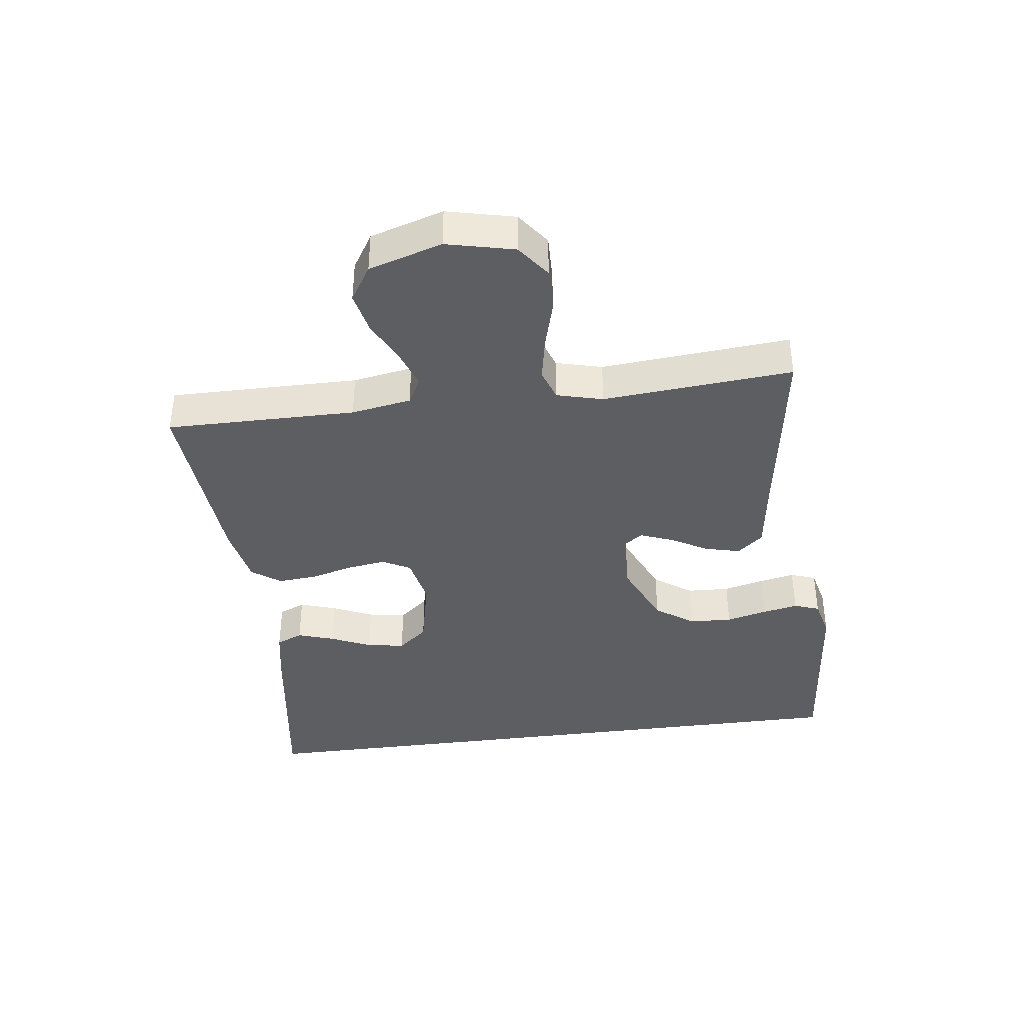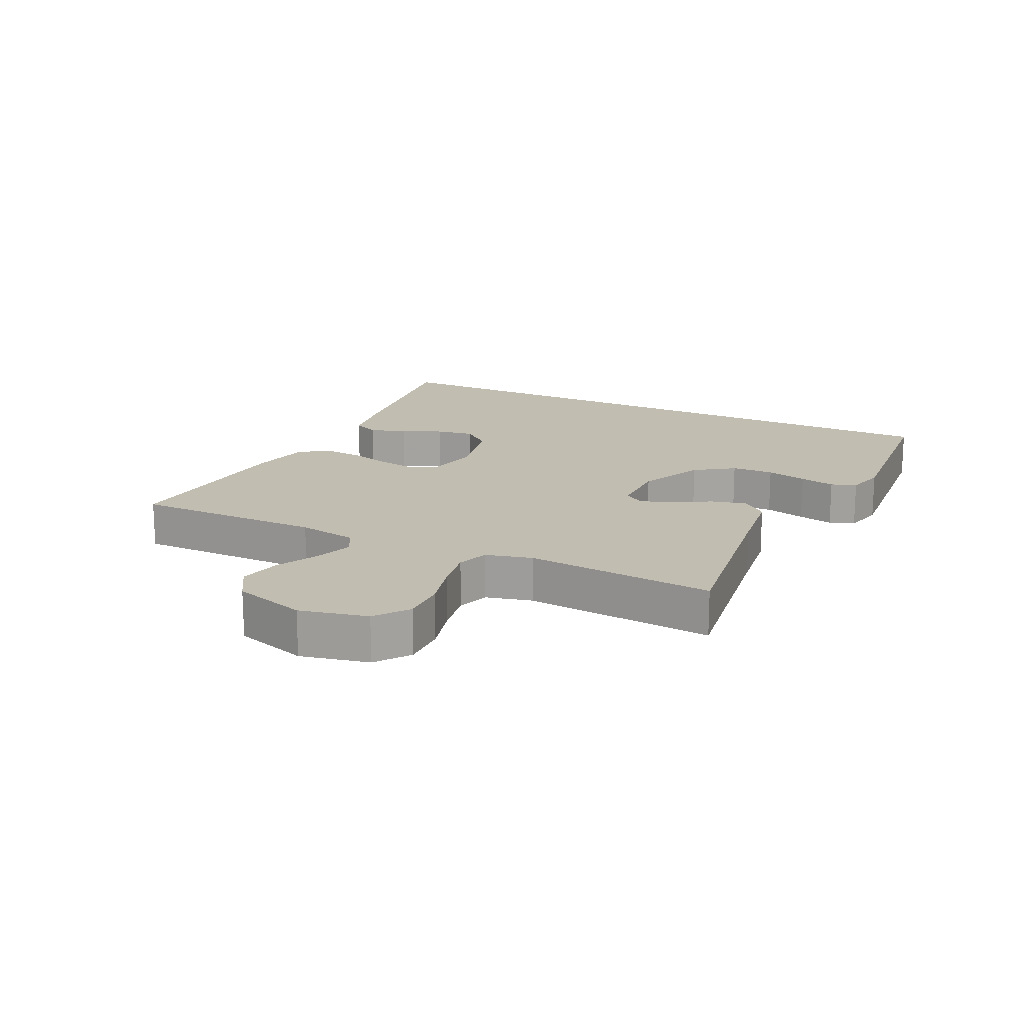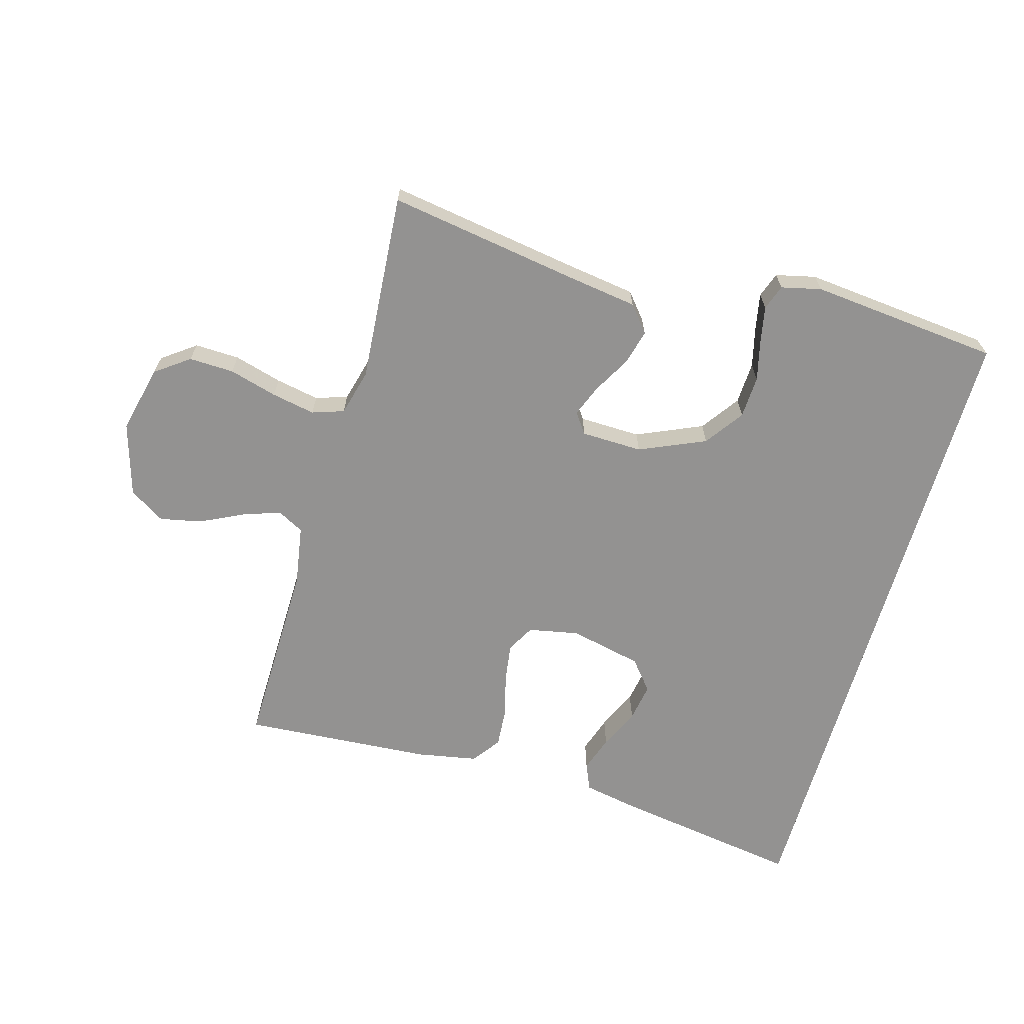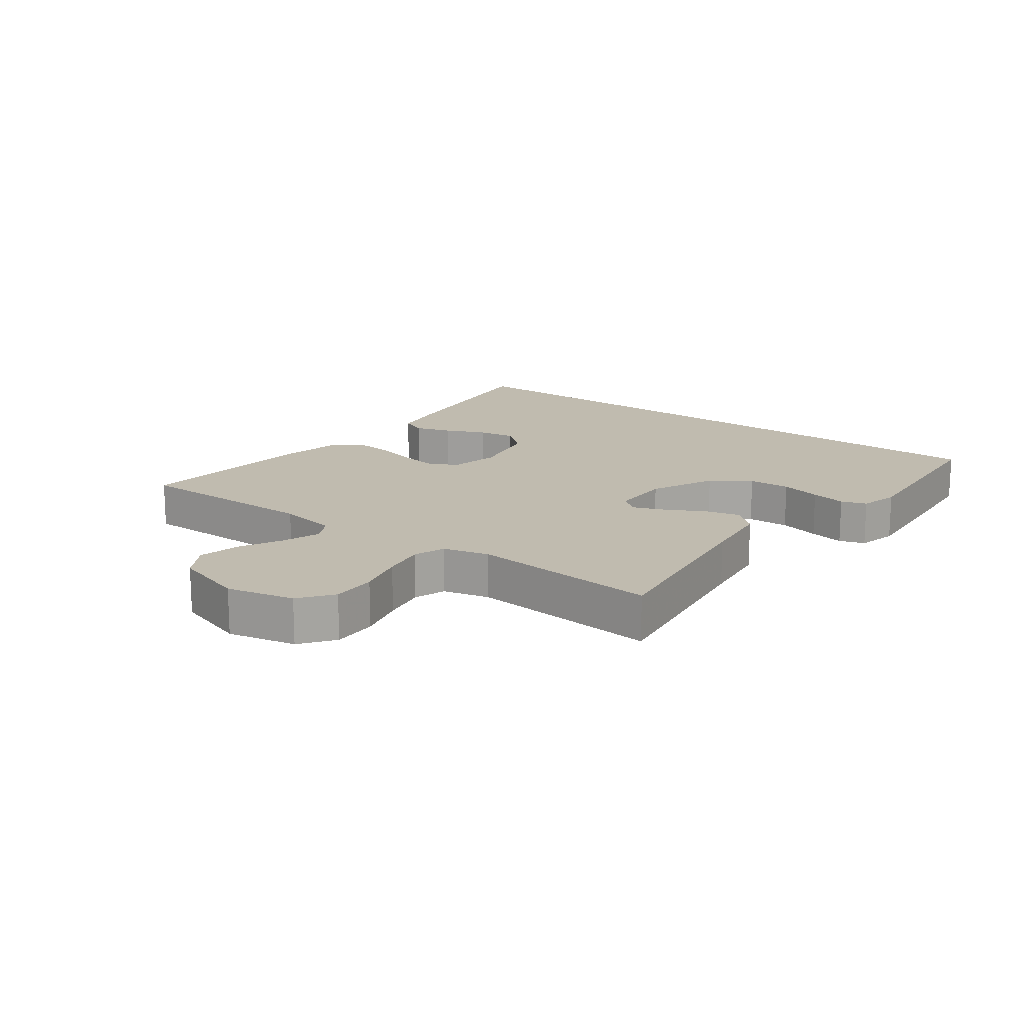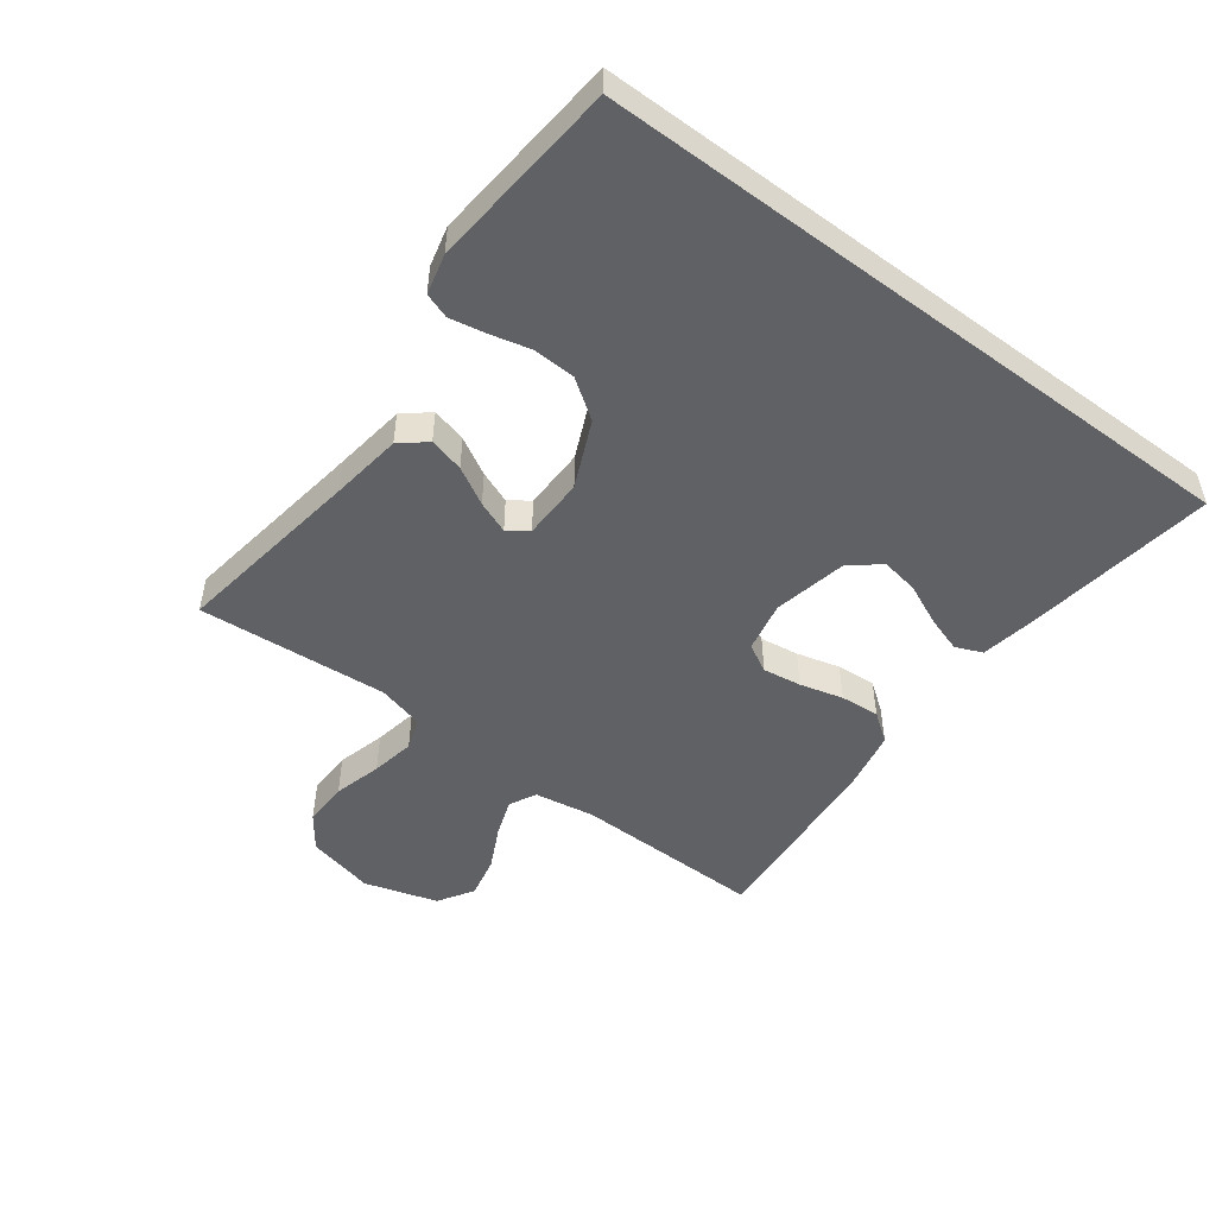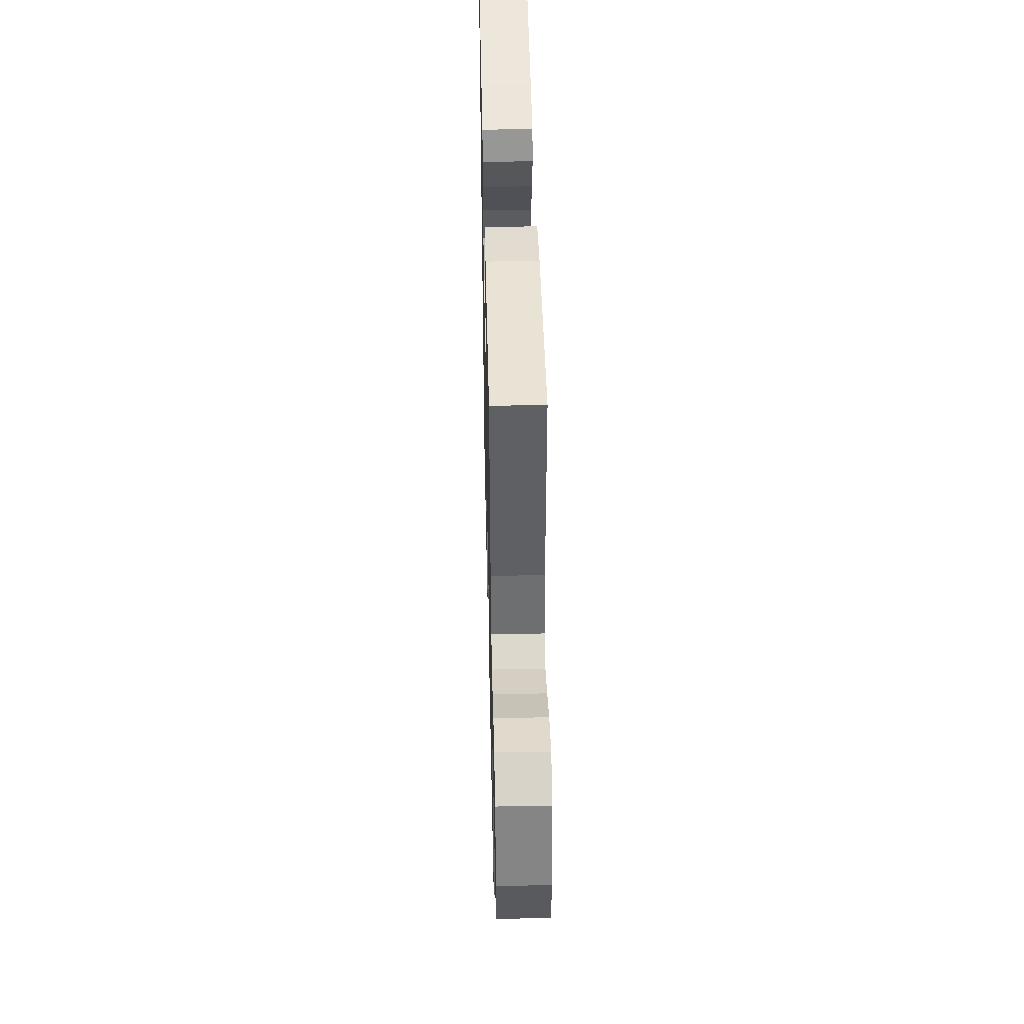
<metadata>
{"format":"obj","ext":"obj","renderer":"f3d","projection":"perspective","resolution":1024,"background":"white","views":[{"elev":-38.9,"azim":97.5,"up":"+Y"},{"elev":17.0,"azim":116.2,"up":"+Y"},{"elev":-66.4,"azim":163.9,"up":"+Y"},{"elev":16.1,"azim":127.2,"up":"+Y"},{"elev":-50.1,"azim":-126.7,"up":"+Y"},{"elev":45.2,"azim":88.7,"up":"+Z"}]}
</metadata>
<code>
v 0.5 0.07 0.5
v 0.497 0.07 0.2
v 0.513 0.07 0.105
v 0.555 0.07 0.083
v 0.615 0.07 0.104
v 0.682 0.07 0.137
v 0.748 0.07 0.151
v 0.804 0.07 0.116
v 0.839 0.07 0
v 0.814 0.07 -0.107
v 0.761 0.07 -0.146
v 0.69 0.07 -0.144
v 0.614 0.07 -0.123
v 0.545 0.07 -0.11
v 0.495 0.07 -0.127
v 0.476 0.07 -0.2
v 0.5 0.07 -0.5
v 0.2 0.07 -0.454
v 0.087 0.07 -0.438
v 0.053 0.07 -0.397
v 0.067 0.07 -0.342
v 0.1 0.07 -0.283
v 0.12 0.07 -0.232
v 0.097 0.07 -0.2
v 0 0.07 -0.198
v -0.104 0.07 -0.244
v -0.147 0.07 -0.305
v -0.15 0.07 -0.372
v -0.134 0.07 -0.437
v -0.123 0.07 -0.493
v -0.137 0.07 -0.533
v -0.2 0.07 -0.548
v -0.5 0.07 -0.52
v -0.5 0.07 0.521
v -0.2 0.07 0.476
v -0.114 0.07 0.46
v -0.096 0.07 0.418
v -0.115 0.07 0.36
v -0.144 0.07 0.296
v -0.154 0.07 0.236
v -0.115 0.07 0.189
v 0 0.07 0.164
v 0.08 0.07 0.18
v 0.104 0.07 0.224
v 0.095 0.07 0.285
v 0.077 0.07 0.353
v 0.072 0.07 0.415
v 0.105 0.07 0.46
v 0.2 0.07 0.478
v 0.5 0 0.5
v 0.497 0 0.2
v 0.513 0 0.105
v 0.555 0 0.083
v 0.615 0 0.104
v 0.682 0 0.137
v 0.748 0 0.151
v 0.804 0 0.116
v 0.839 0 0
v 0.814 0 -0.107
v 0.761 0 -0.146
v 0.69 0 -0.144
v 0.614 0 -0.123
v 0.545 0 -0.11
v 0.495 0 -0.127
v 0.476 0 -0.2
v 0.5 0 -0.5
v 0.2 0 -0.454
v 0.087 0 -0.438
v 0.053 0 -0.397
v 0.067 0 -0.342
v 0.1 0 -0.283
v 0.12 0 -0.232
v 0.097 0 -0.2
v 0 0 -0.198
v -0.104 0 -0.244
v -0.147 0 -0.305
v -0.15 0 -0.372
v -0.134 0 -0.437
v -0.123 0 -0.493
v -0.137 0 -0.533
v -0.2 0 -0.548
v -0.5 0 -0.52
v -0.5 0 0.521
v -0.2 0 0.476
v -0.114 0 0.46
v -0.096 0 0.418
v -0.115 0 0.36
v -0.144 0 0.296
v -0.154 0 0.236
v -0.115 0 0.189
v 0 0 0.164
v 0.08 0 0.18
v 0.104 0 0.224
v 0.095 0 0.285
v 0.077 0 0.353
v 0.072 0 0.415
v 0.105 0 0.46
v 0.2 0 0.478
f 48 49 1 2
f 45 46 47 48
f 44 45 48 2
f 43 44 2 3
f 42 43 3 4
f 36 37 38 39
f 34 35 36 39
f 34 39 40
f 33 34 40 41
f 28 29 30 31
f 28 31 32 33
f 19 20 21 22
f 18 19 22 23
f 16 17 18 23
f 15 16 23 24
f 10 11 12 13
f 10 13 14
f 9 10 14
f 5 6 7 8
f 4 5 8 9
f 42 4 9 14
f 27 28 33
f 26 27 33 41
f 25 26 41 42
f 24 25 42
f 14 15 24 42
f 51 50 98 97
f 97 96 95 94
f 51 97 94 93
f 52 51 93 92
f 53 52 92 91
f 88 87 86 85
f 88 85 84 83
f 89 88 83
f 90 89 83 82
f 80 79 78 77
f 82 81 80 77
f 71 70 69 68
f 72 71 68 67
f 72 67 66 65
f 73 72 65 64
f 62 61 60 59
f 63 62 59
f 63 59 58
f 57 56 55 54
f 58 57 54 53
f 63 58 53 91
f 82 77 76
f 90 82 76 75
f 91 90 75 74
f 91 74 73
f 91 73 64 63
f 1 50 51 2
f 2 51 52 3
f 3 52 53 4
f 4 53 54 5
f 5 54 55 6
f 6 55 56 7
f 7 56 57 8
f 8 57 58 9
f 9 58 59 10
f 10 59 60 11
f 11 60 61 12
f 12 61 62 13
f 13 62 63 14
f 14 63 64 15
f 15 64 65 16
f 16 65 66 17
f 17 66 67 18
f 18 67 68 19
f 19 68 69 20
f 20 69 70 21
f 21 70 71 22
f 22 71 72 23
f 23 72 73 24
f 24 73 74 25
f 25 74 75 26
f 26 75 76 27
f 27 76 77 28
f 28 77 78 29
f 29 78 79 30
f 30 79 80 31
f 31 80 81 32
f 32 81 82 33
f 33 82 83 34
f 34 83 84 35
f 35 84 85 36
f 36 85 86 37
f 37 86 87 38
f 38 87 88 39
f 39 88 89 40
f 40 89 90 41
f 41 90 91 42
f 42 91 92 43
f 43 92 93 44
f 44 93 94 45
f 45 94 95 46
f 46 95 96 47
f 47 96 97 48
f 48 97 98 49
f 49 98 50 1

</code>
